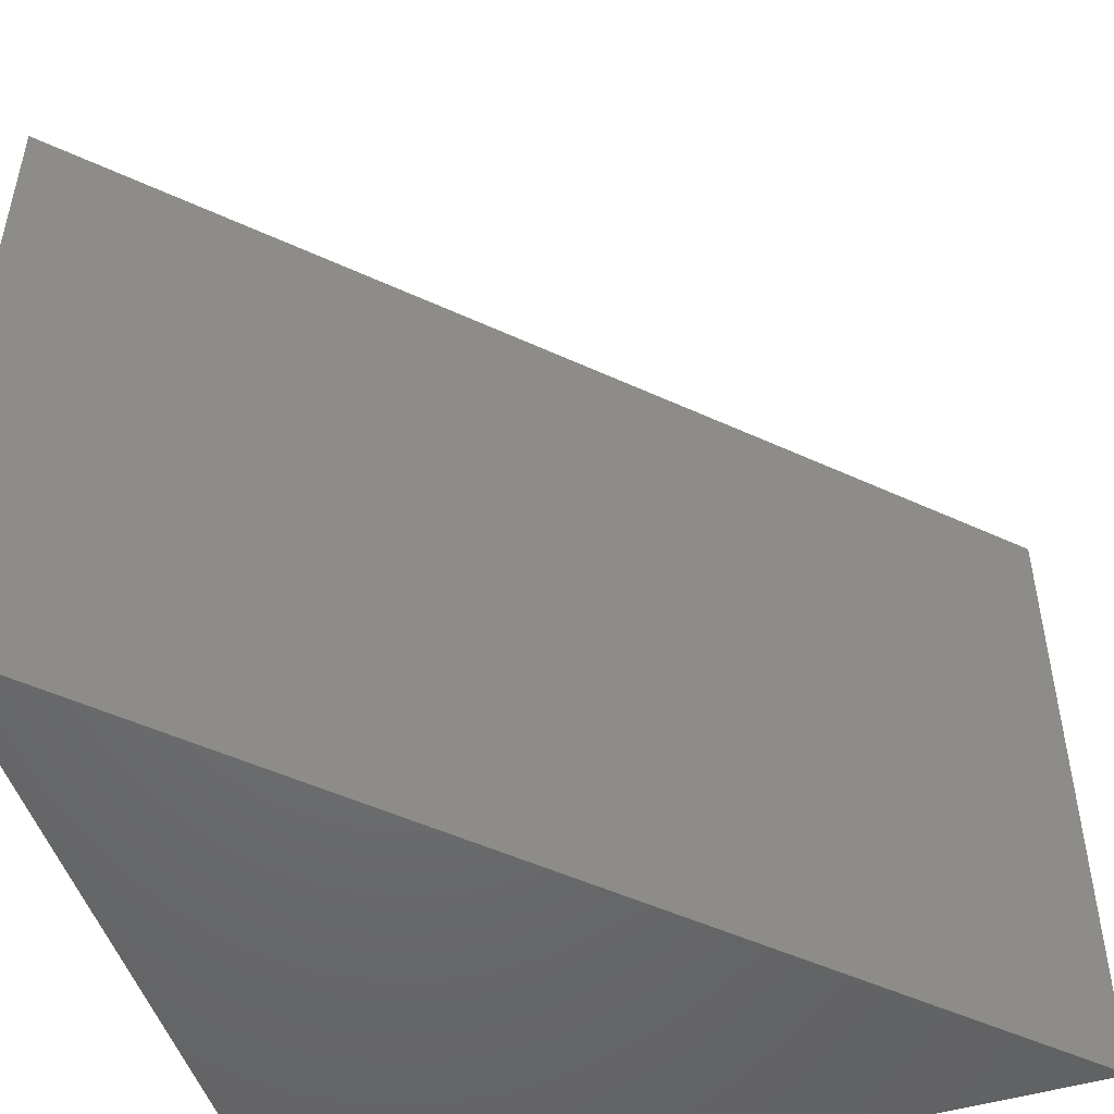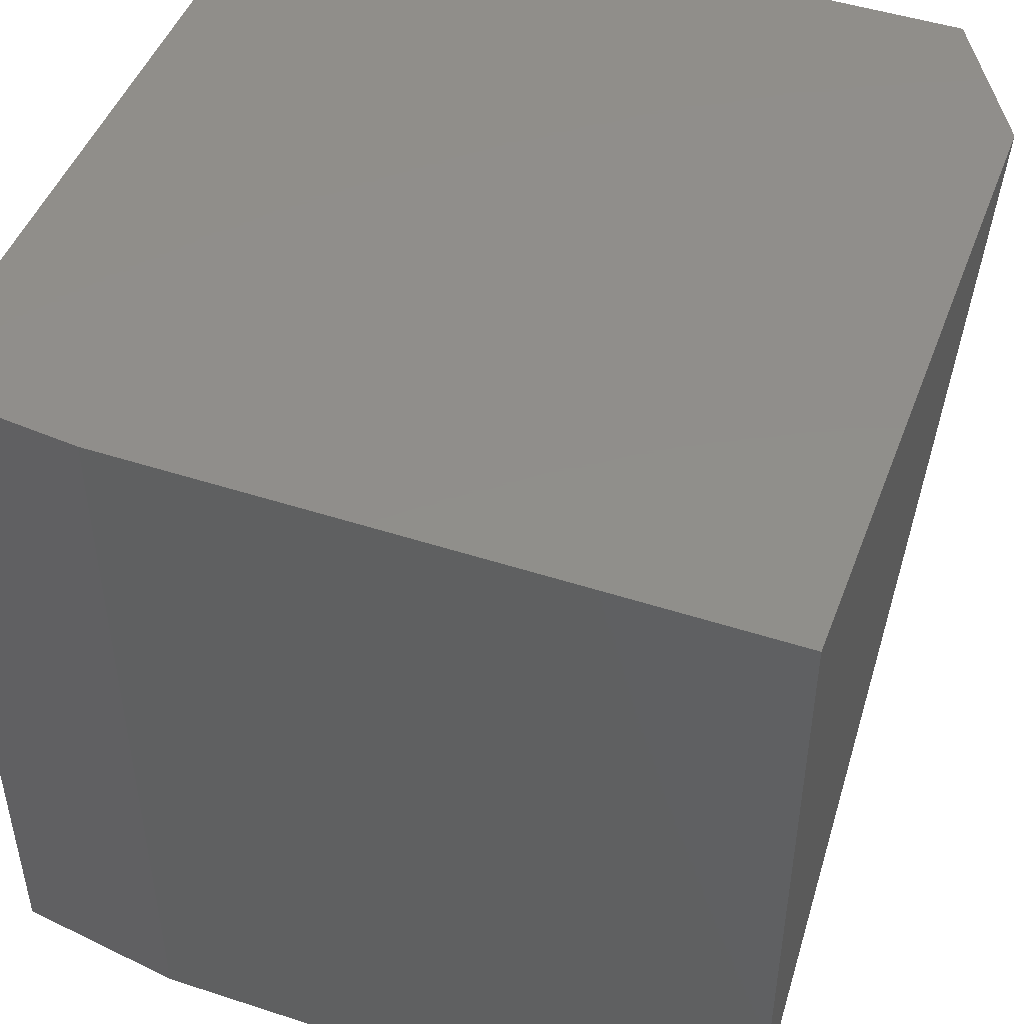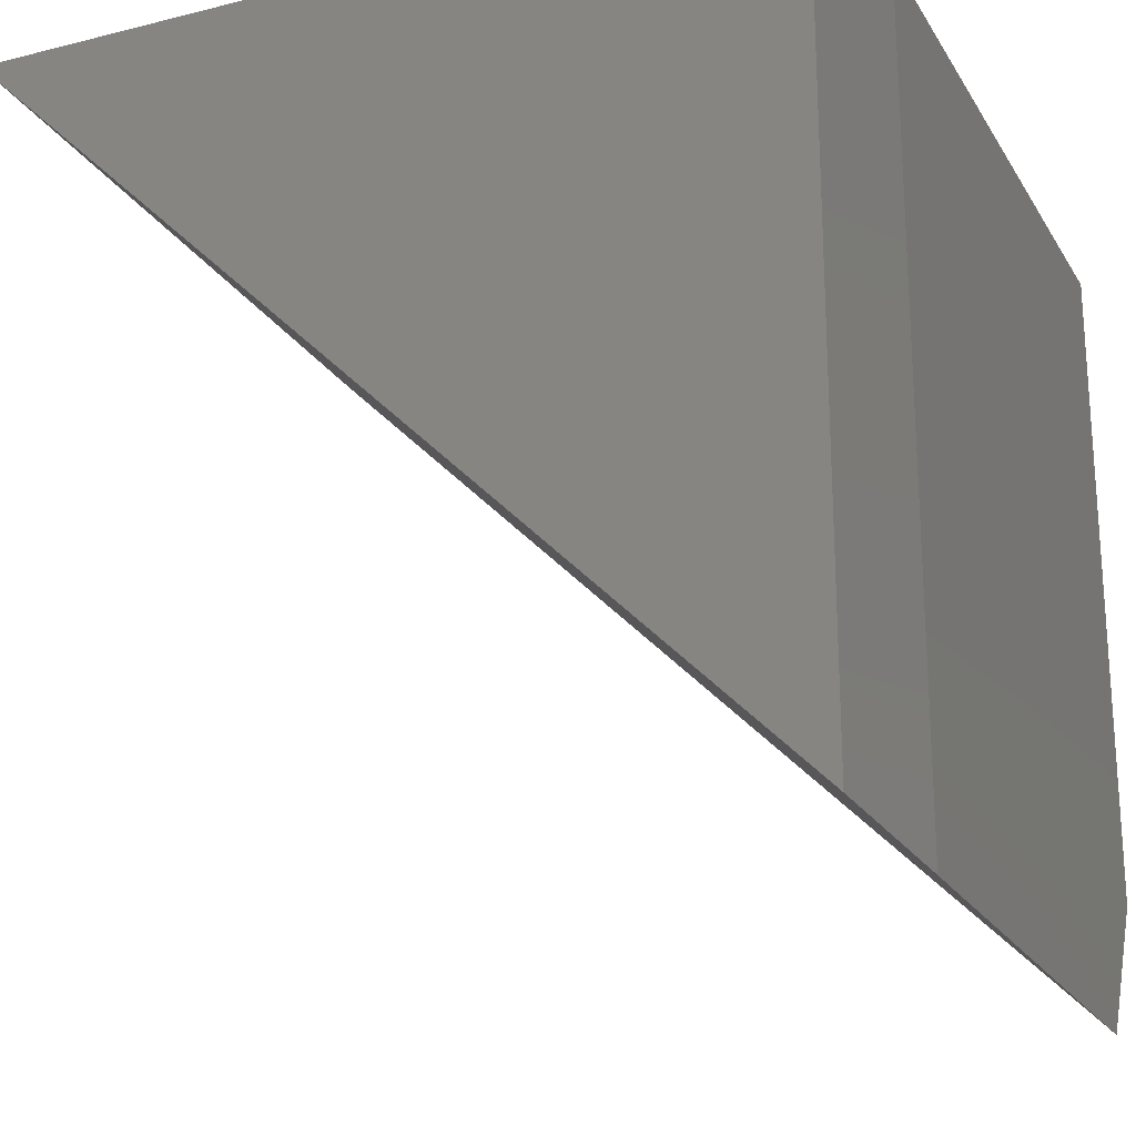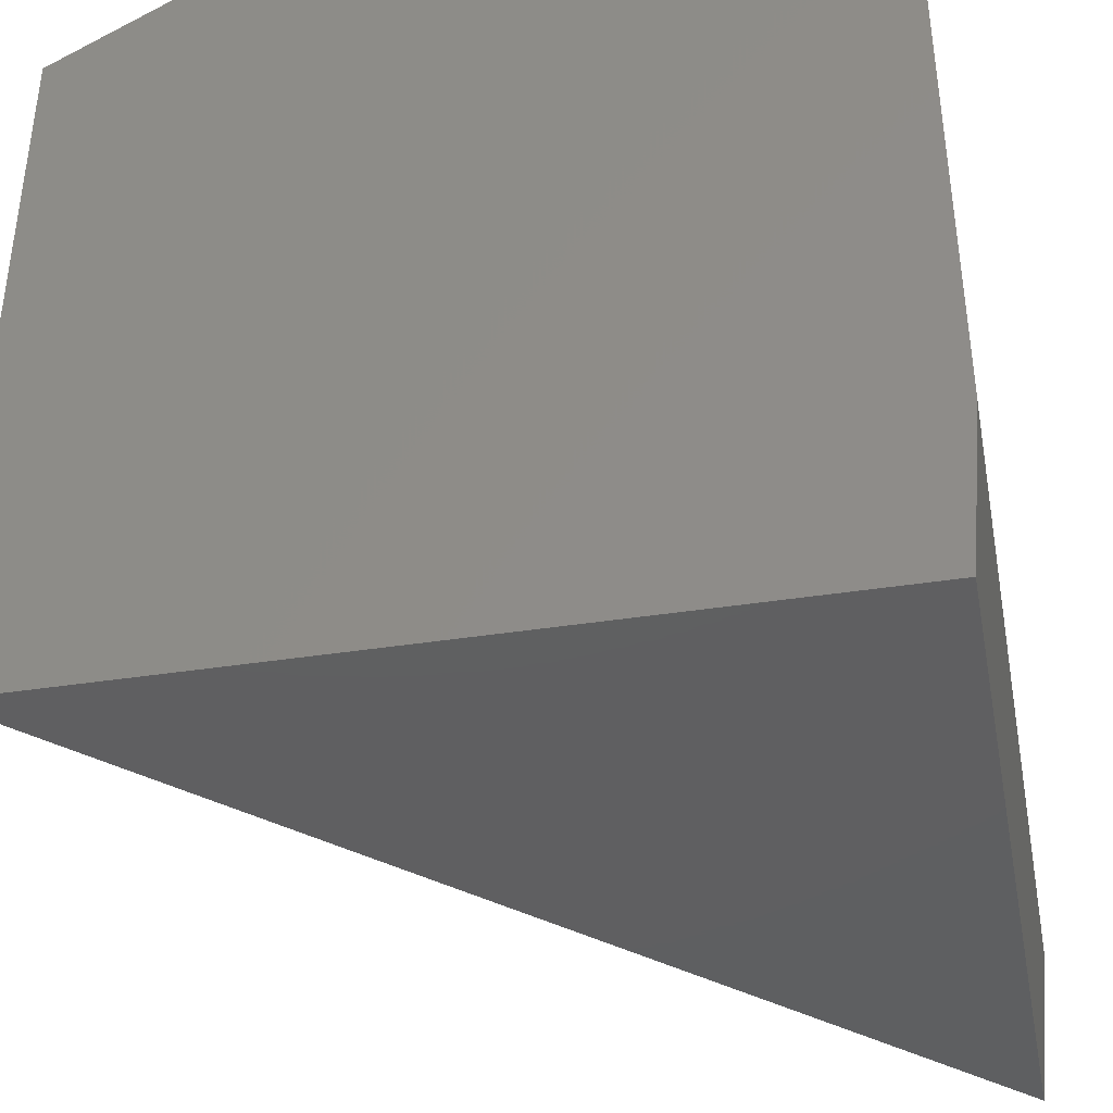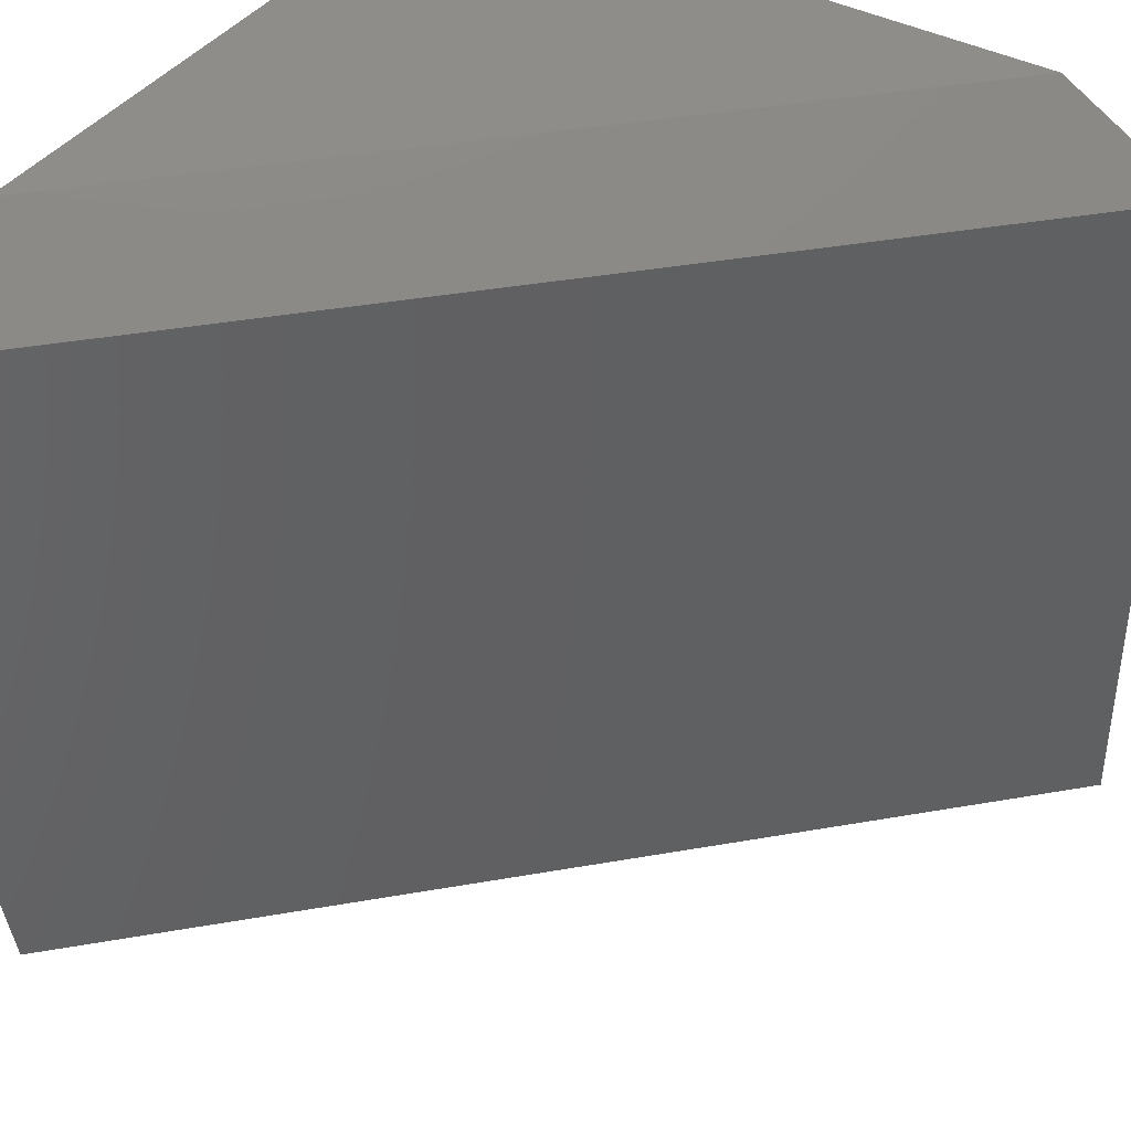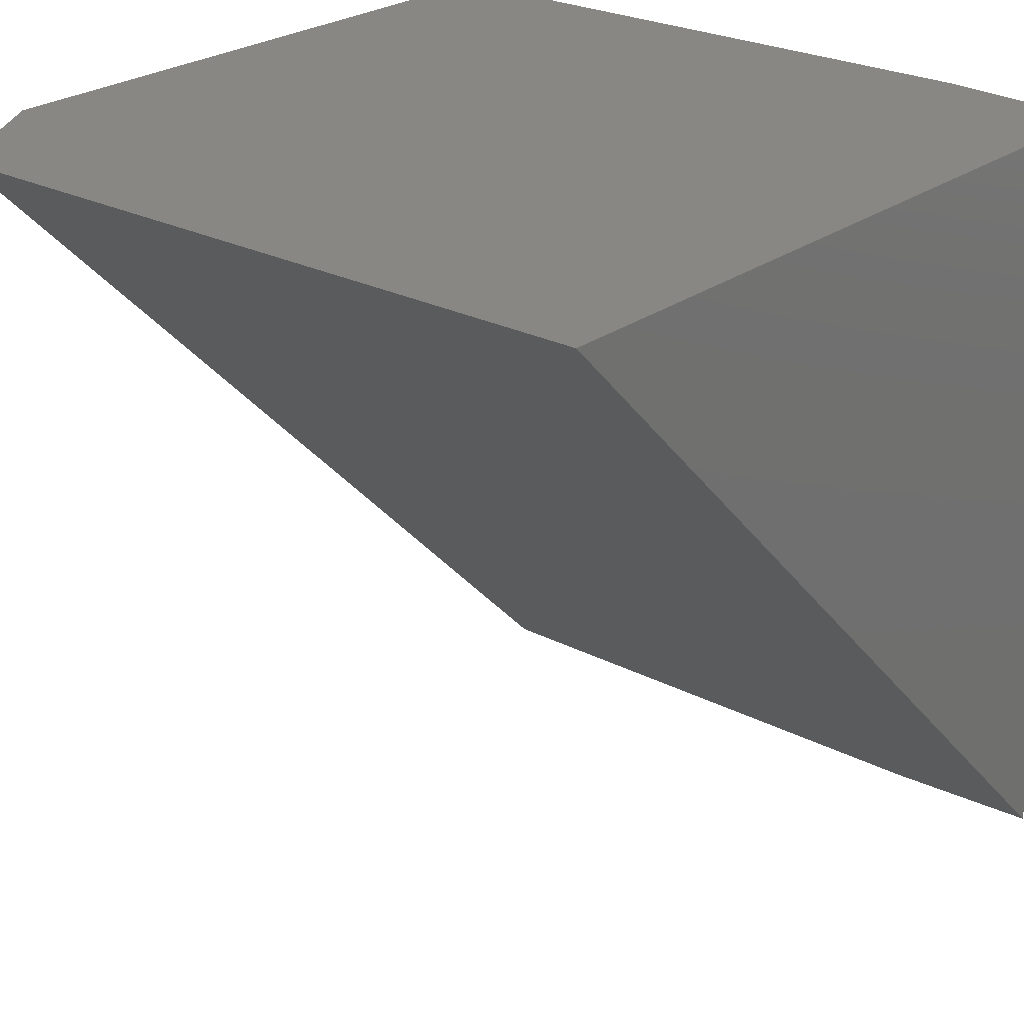
<metadata>
{"format":"stl","ext":"stl","renderer":"f3d","projection":"perspective","resolution":1024,"background":"white","views":[{"elev":-49.7,"azim":-162.1,"up":"+Y"},{"elev":47.4,"azim":110.2,"up":"+Z"},{"elev":-22.4,"azim":23.5,"up":"+Z"},{"elev":-39.3,"azim":11.0,"up":"+Y"},{"elev":40.5,"azim":-147.2,"up":"+Y"},{"elev":25.1,"azim":-49.9,"up":"+Z"}]}
</metadata>
<code>
# stl→obj: 10 verts, 16 faces
v 0.75 -0.5938 0
v 0 -0.75 0
v 0.7344 -0.75 -4.497e-17
v 0 -0.07812 0
v 0.75 0 -4.592e-17
v 0.1326 0 -8.118e-18
v 0.75 -0.5938 -0.75
v 0.75 -0.07812 -0.75
v 0.75 0 -0.6174
v 0.7344 -0.75 -0.7344
f 1 2 3
f 2 1 4
f 4 1 5
f 4 5 6
f 1 7 5
f 5 7 8
f 5 8 9
f 2 4 10
f 10 4 8
f 10 8 7
f 3 2 10
f 3 10 1
f 1 10 7
f 6 5 9
f 4 6 8
f 8 6 9

</code>
